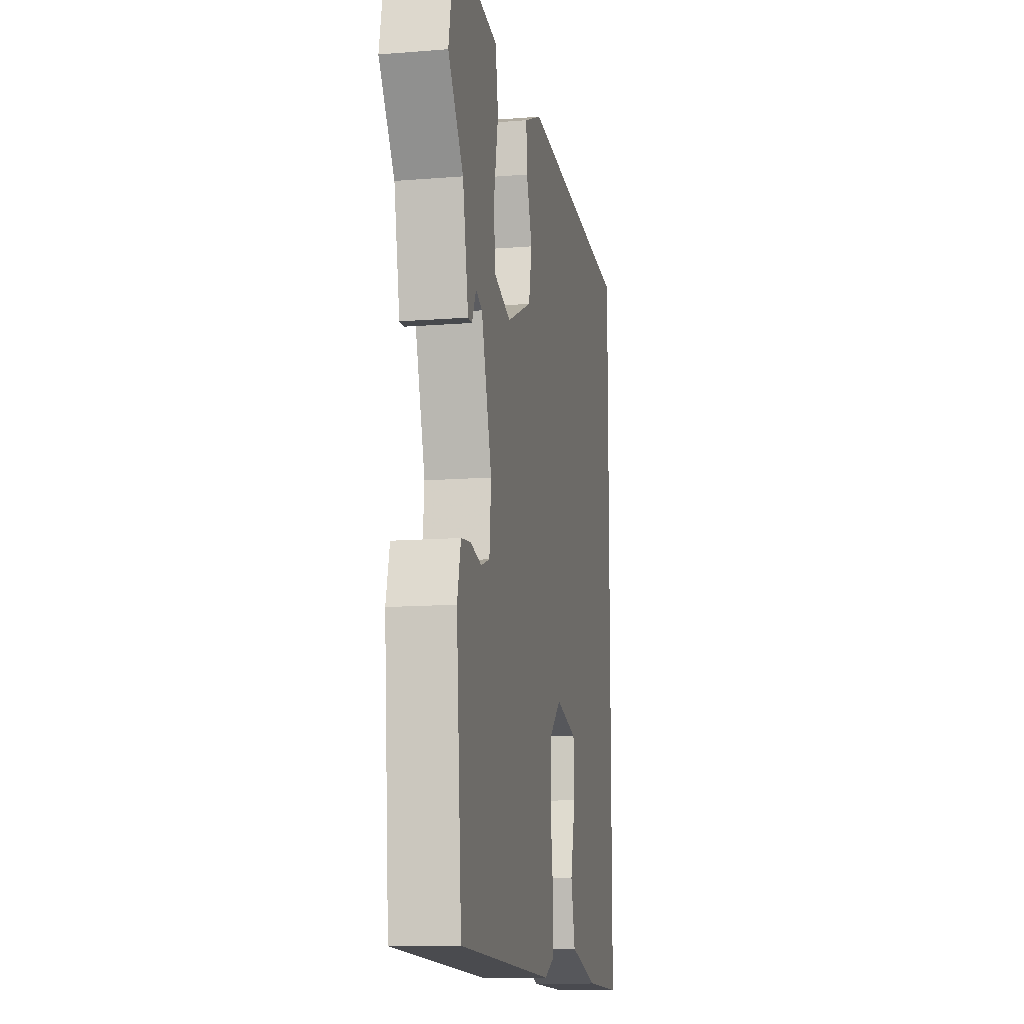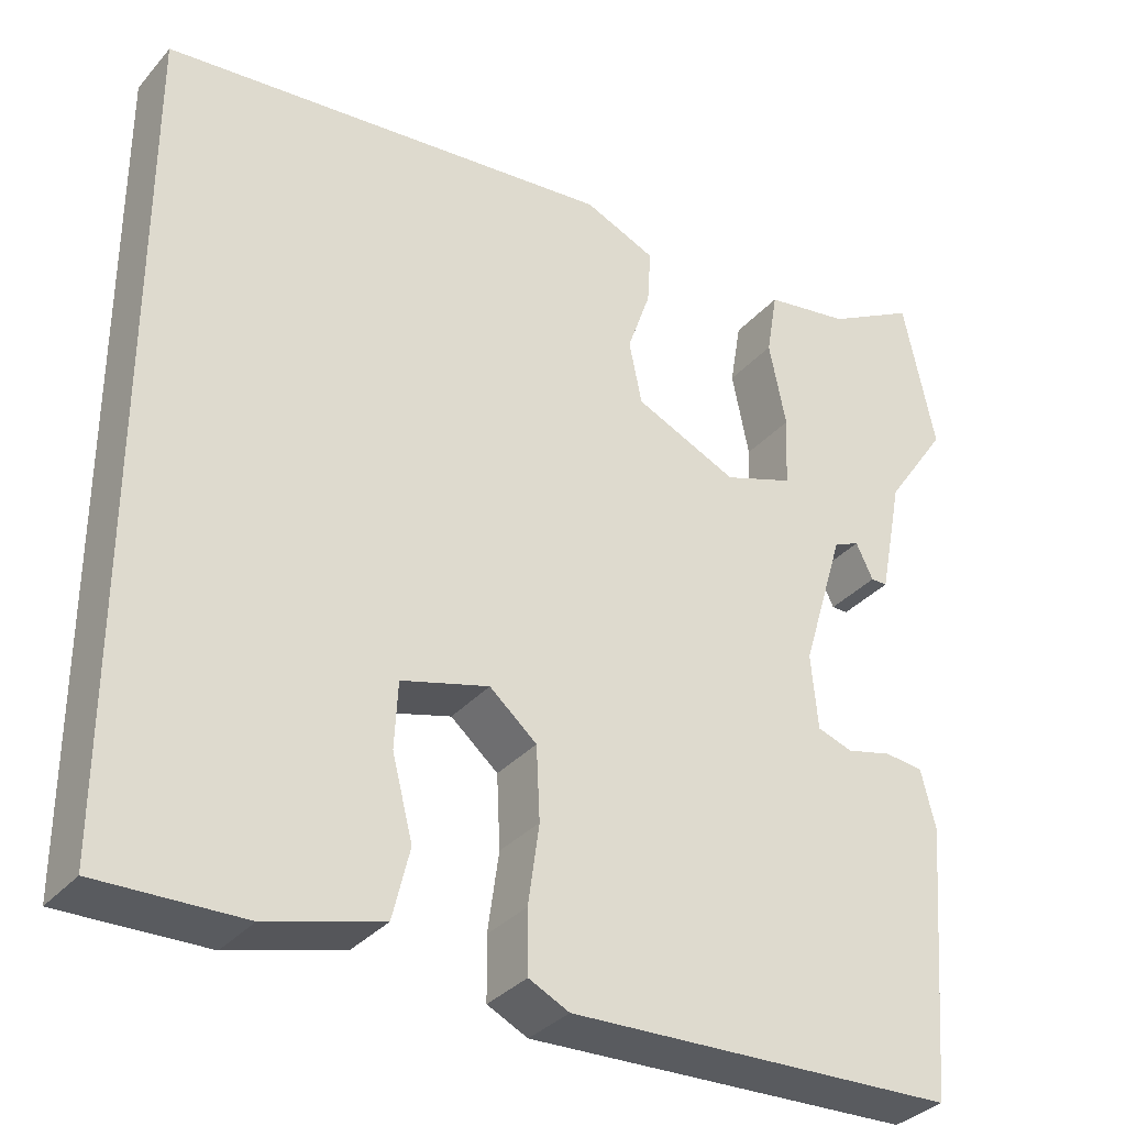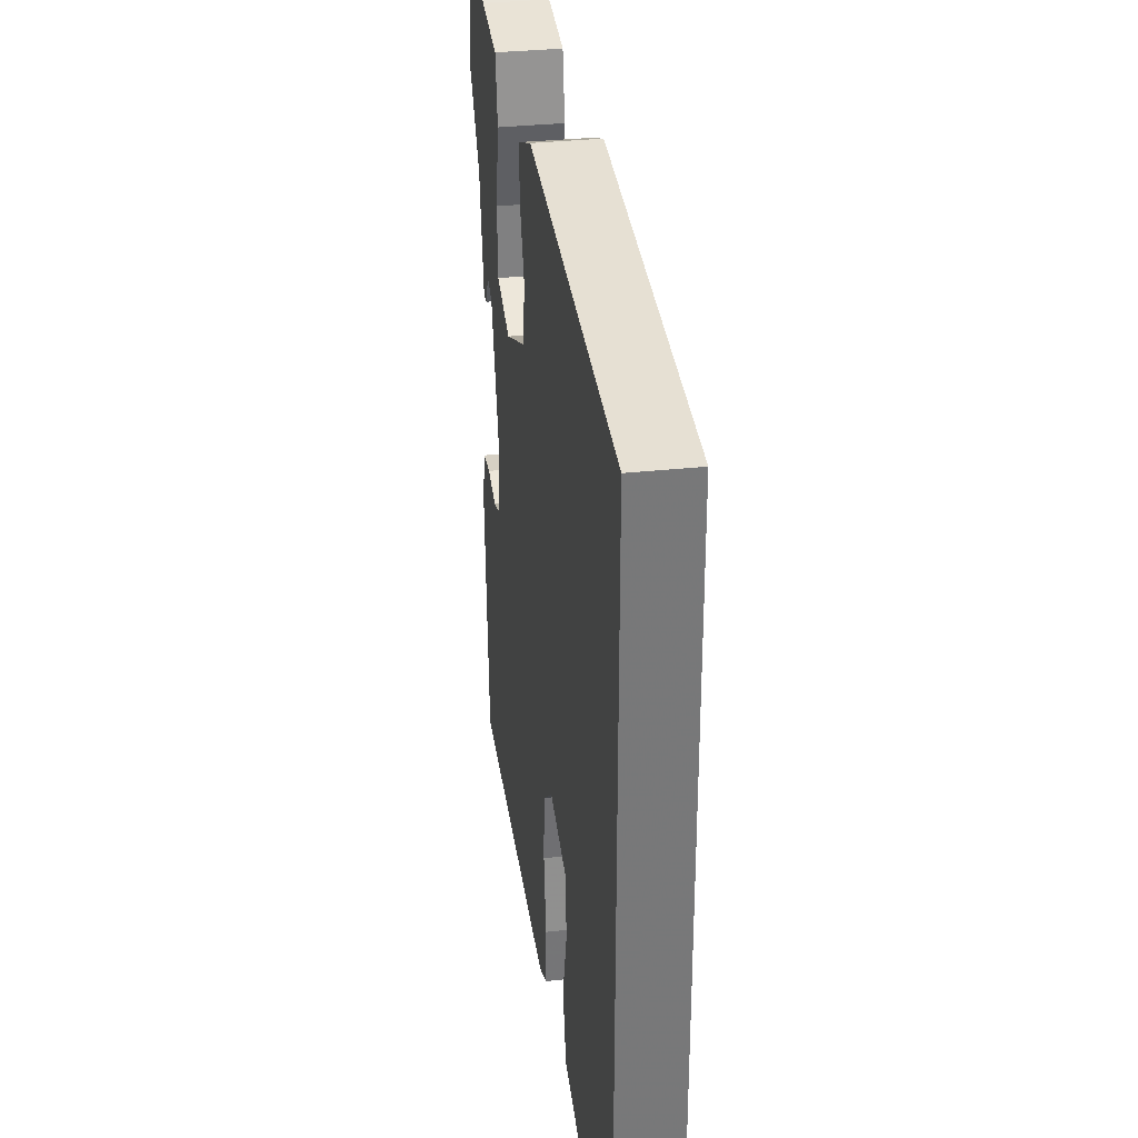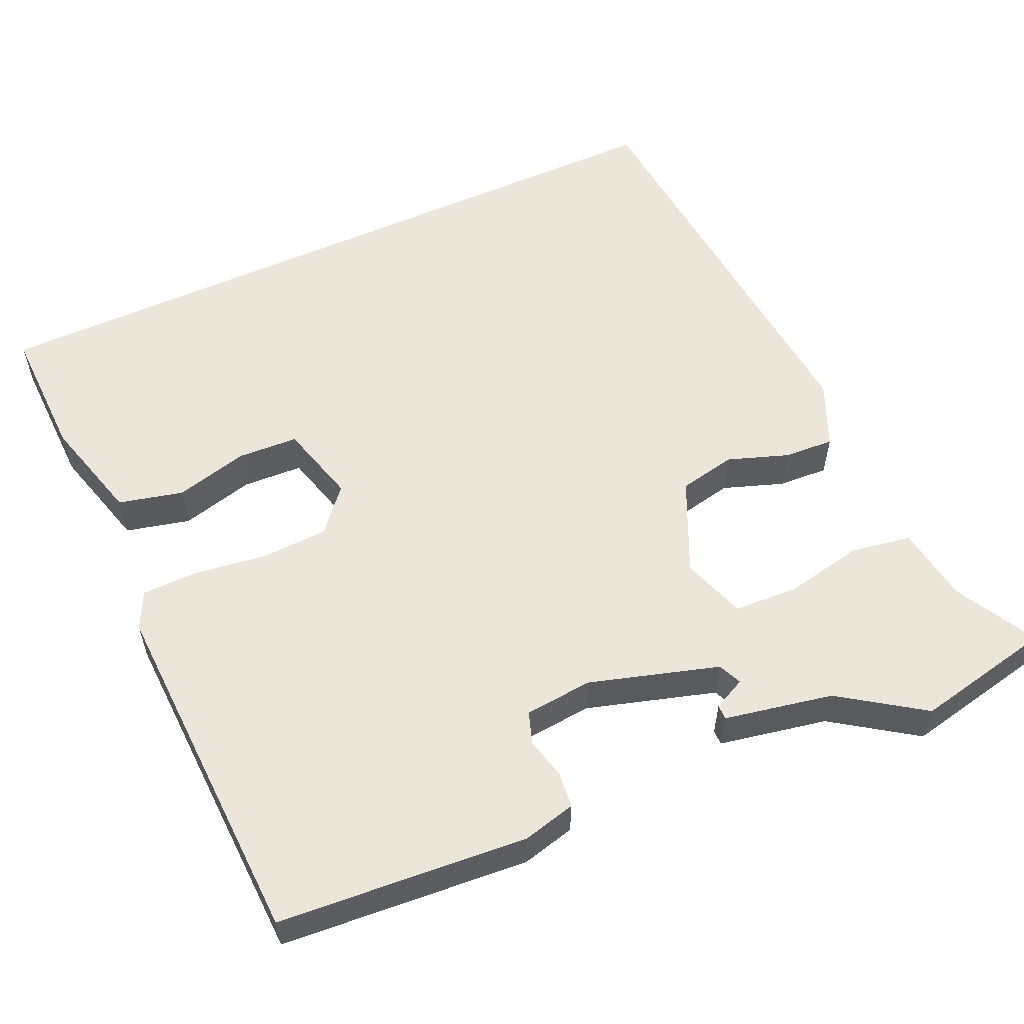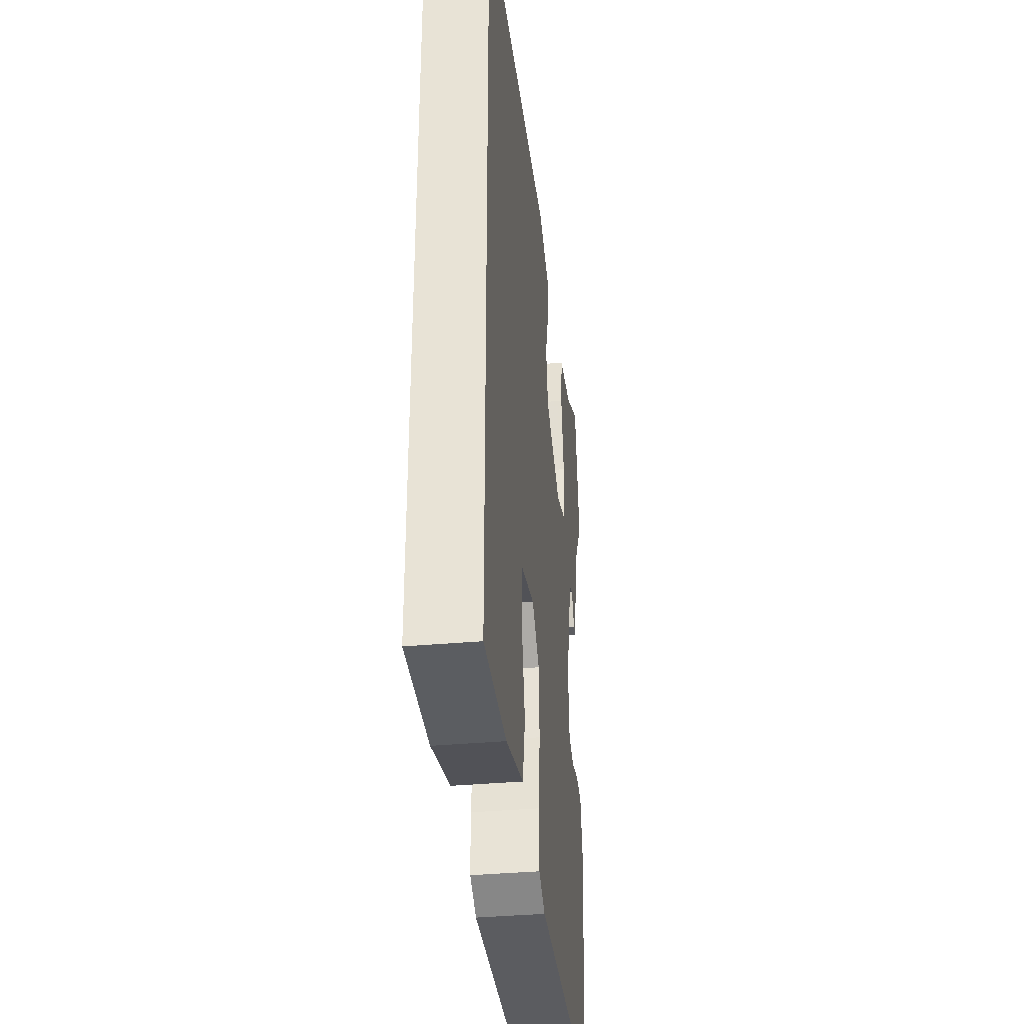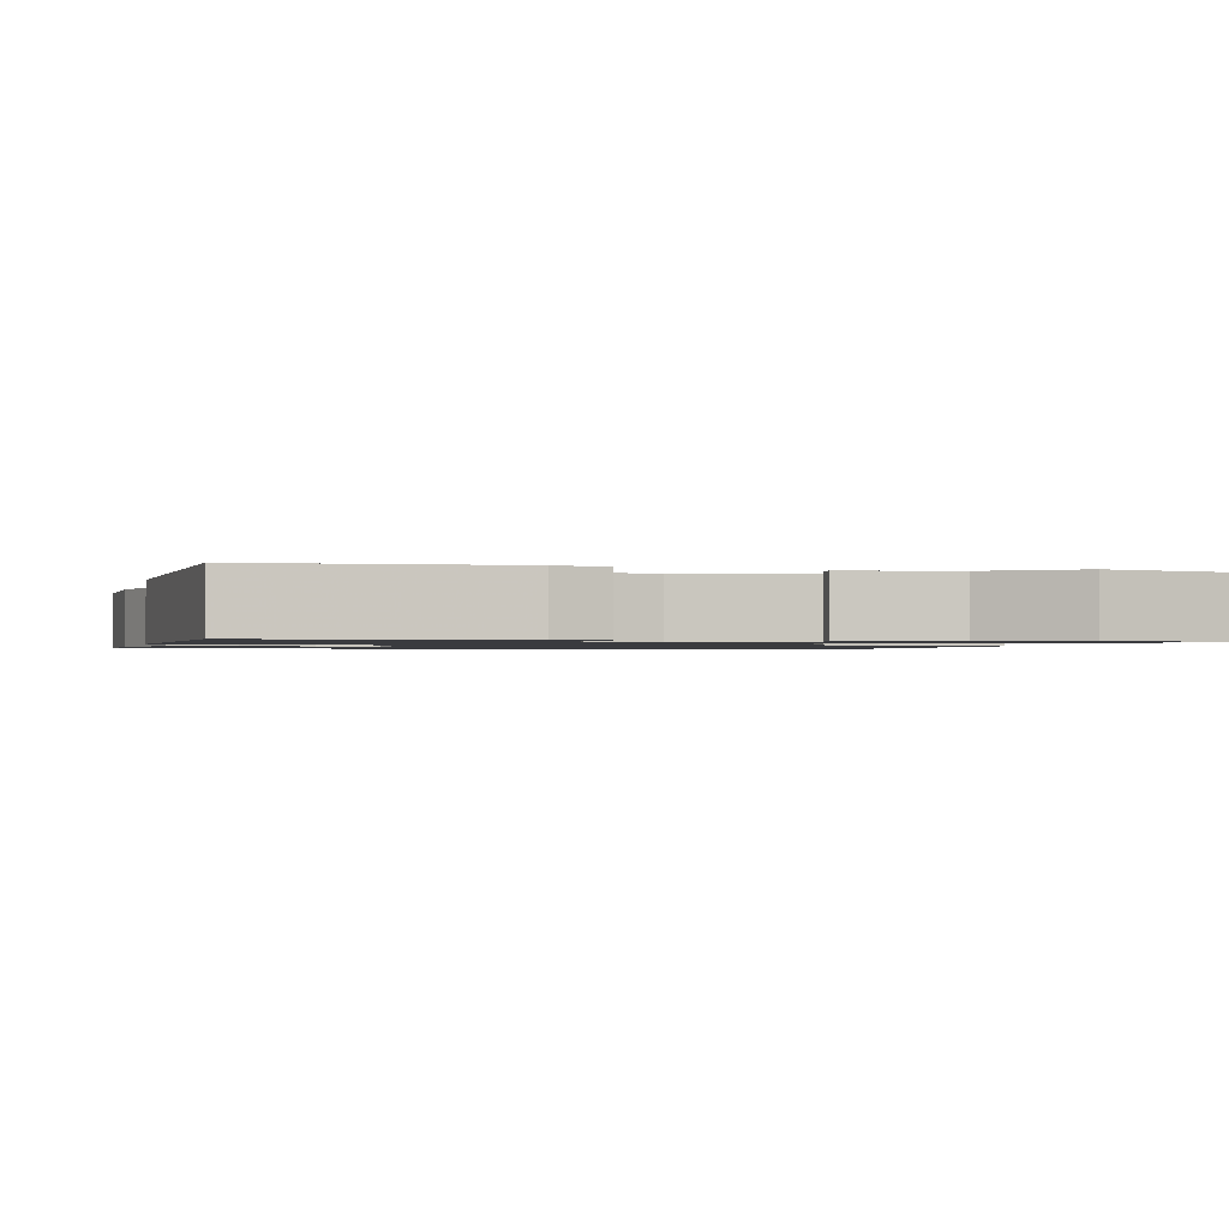
<metadata>
{"format":"obj","ext":"obj","renderer":"f3d","projection":"perspective","resolution":1024,"background":"white","views":[{"elev":-12.2,"azim":-79.2,"up":"+Z"},{"elev":-33.6,"azim":145.7,"up":"+Z"},{"elev":33.0,"azim":81.5,"up":"+Z"},{"elev":56.8,"azim":-114.4,"up":"+Y"},{"elev":-37.0,"azim":96.6,"up":"+Z"},{"elev":-1.3,"azim":-105.2,"up":"+Y"}]}
</metadata>
<code>
v 0.5 0.07 0.43
v 0.5 0.07 -0.521
v 0.331 0.07 -0.517
v 0.197 0.07 -0.48
v 0.177 0.07 -0.398
v 0.201 0.07 -0.304
v 0.197 0.07 -0.227
v 0.095 0.07 -0.199
v 0.04 0.07 -0.246
v 0.036 0.07 -0.331
v 0.049 0.07 -0.424
v 0.048 0.07 -0.496
v 0.001 0.07 -0.519
v -0.452 0.07 -0.502
v -0.477 0.07 -0.184
v -0.46 0.07 -0.116
v -0.415 0.07 -0.111
v -0.362 0.07 -0.124
v -0.321 0.07 -0.11
v -0.313 0.07 -0.023
v -0.362 0.07 0.141
v -0.392 0.07 0.154
v -0.412 0.07 0.113
v -0.431 0.07 0.113
v -0.458 0.07 0.251
v -0.53 0.07 0.356
v -0.493 0.07 0.532
v -0.39 0.07 0.476
v -0.292 0.07 0.461
v -0.279 0.07 0.384
v -0.299 0.07 0.285
v -0.295 0.07 0.202
v -0.214 0.07 0.174
v -0.095 0.07 0.228
v -0.08 0.07 0.301
v -0.107 0.07 0.378
v -0.111 0.07 0.442
v -0.028 0.07 0.478
v 0.5 0 0.43
v 0.5 0 -0.521
v 0.331 0 -0.517
v 0.197 0 -0.48
v 0.177 0 -0.398
v 0.201 0 -0.304
v 0.197 0 -0.227
v 0.095 0 -0.199
v 0.04 0 -0.246
v 0.036 0 -0.331
v 0.049 0 -0.424
v 0.048 0 -0.496
v 0.001 0 -0.519
v -0.452 0 -0.502
v -0.477 0 -0.184
v -0.46 0 -0.116
v -0.415 0 -0.111
v -0.362 0 -0.124
v -0.321 0 -0.11
v -0.313 0 -0.023
v -0.362 0 0.141
v -0.392 0 0.154
v -0.412 0 0.113
v -0.431 0 0.113
v -0.458 0 0.251
v -0.53 0 0.356
v -0.493 0 0.532
v -0.39 0 0.476
v -0.292 0 0.461
v -0.279 0 0.384
v -0.299 0 0.285
v -0.295 0 0.202
v -0.214 0 0.174
v -0.095 0 0.228
v -0.08 0 0.301
v -0.107 0 0.378
v -0.111 0 0.442
v -0.028 0 0.478
f 35 36 37 38
f 34 35 38 1
f 33 34 1 2
f 28 29 30 31
f 28 31 32
f 25 26 27 28
f 25 28 32
f 22 23 24 25
f 21 22 25 32
f 20 21 32 33
f 15 16 17 18
f 15 18 19
f 14 15 19
f 13 14 19
f 10 11 12 13
f 9 10 13 19
f 8 9 19 20
f 3 4 5 6
f 3 6 7
f 2 3 7
f 33 2 7
f 7 8 20 33
f 76 75 74 73
f 39 76 73 72
f 40 39 72 71
f 69 68 67 66
f 70 69 66
f 66 65 64 63
f 70 66 63
f 63 62 61 60
f 70 63 60 59
f 71 70 59 58
f 56 55 54 53
f 57 56 53
f 57 53 52
f 57 52 51
f 51 50 49 48
f 57 51 48 47
f 58 57 47 46
f 44 43 42 41
f 45 44 41
f 45 41 40
f 45 40 71
f 71 58 46 45
f 1 39 40 2
f 2 40 41 3
f 3 41 42 4
f 4 42 43 5
f 5 43 44 6
f 6 44 45 7
f 7 45 46 8
f 8 46 47 9
f 9 47 48 10
f 10 48 49 11
f 11 49 50 12
f 12 50 51 13
f 13 51 52 14
f 14 52 53 15
f 15 53 54 16
f 16 54 55 17
f 17 55 56 18
f 18 56 57 19
f 19 57 58 20
f 20 58 59 21
f 21 59 60 22
f 22 60 61 23
f 23 61 62 24
f 24 62 63 25
f 25 63 64 26
f 26 64 65 27
f 27 65 66 28
f 28 66 67 29
f 29 67 68 30
f 30 68 69 31
f 31 69 70 32
f 32 70 71 33
f 33 71 72 34
f 34 72 73 35
f 35 73 74 36
f 36 74 75 37
f 37 75 76 38
f 38 76 39 1

</code>
